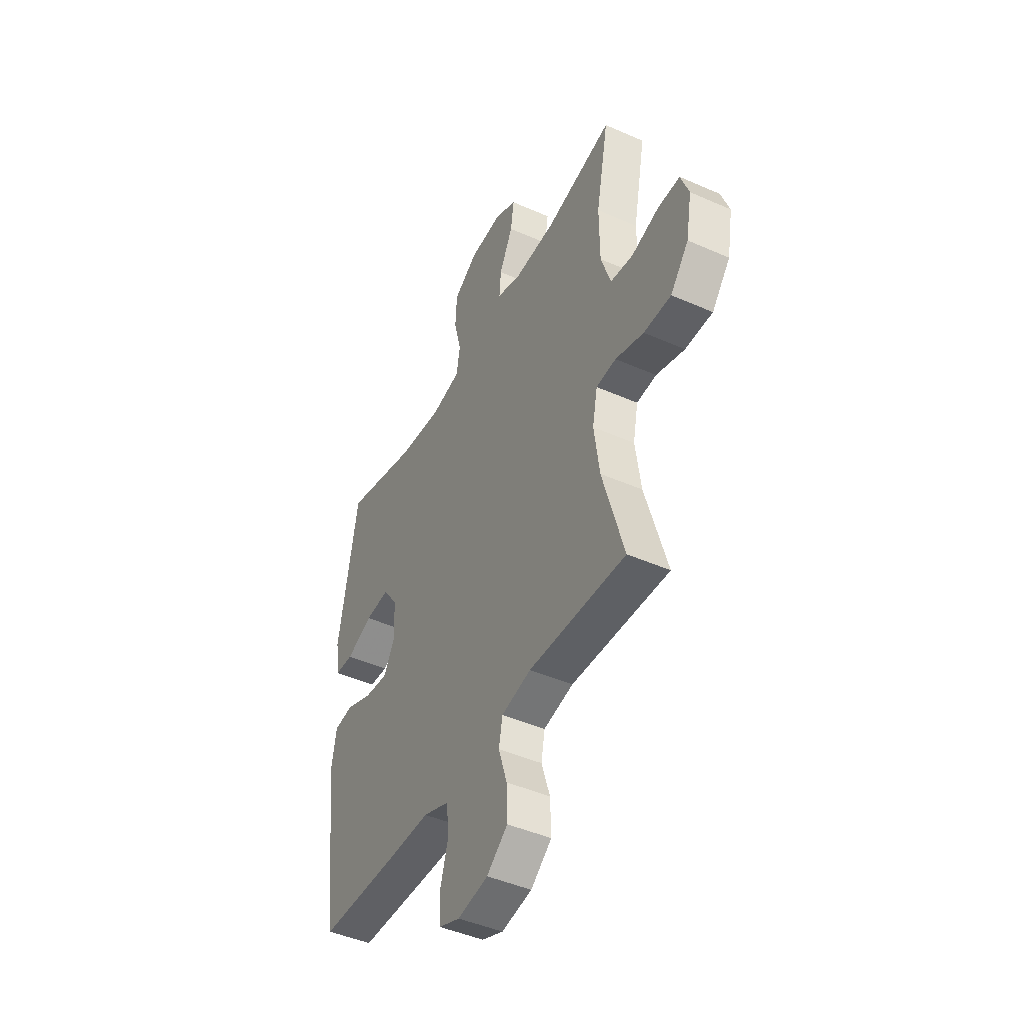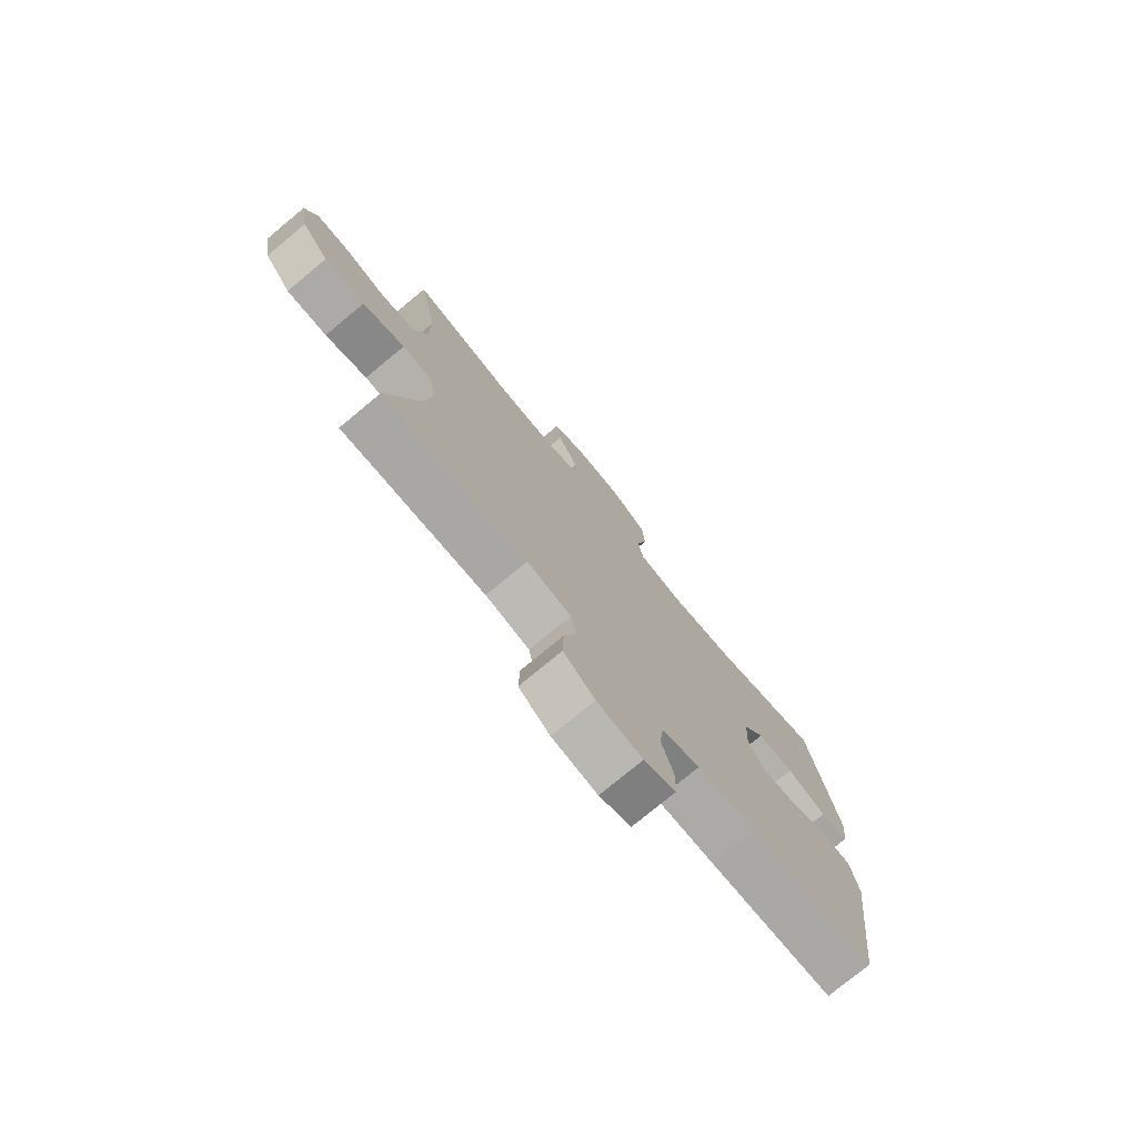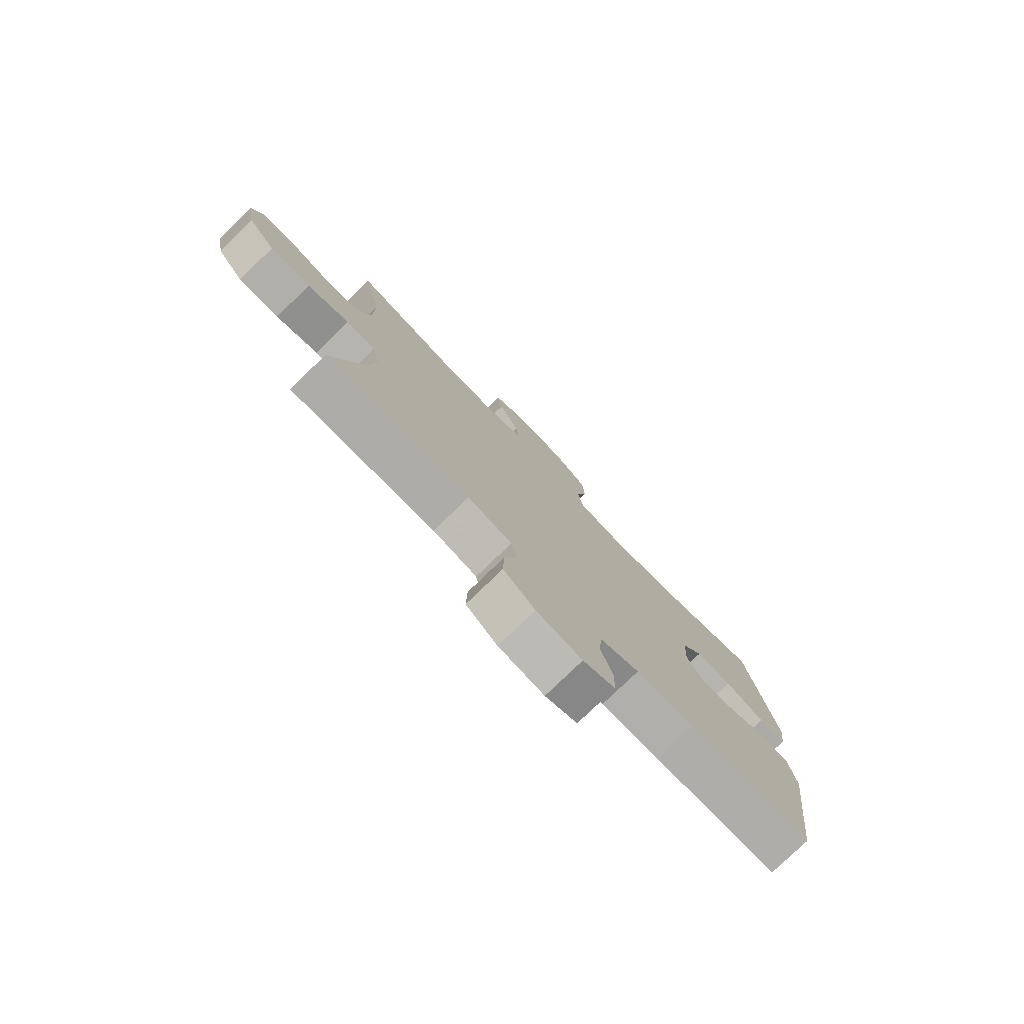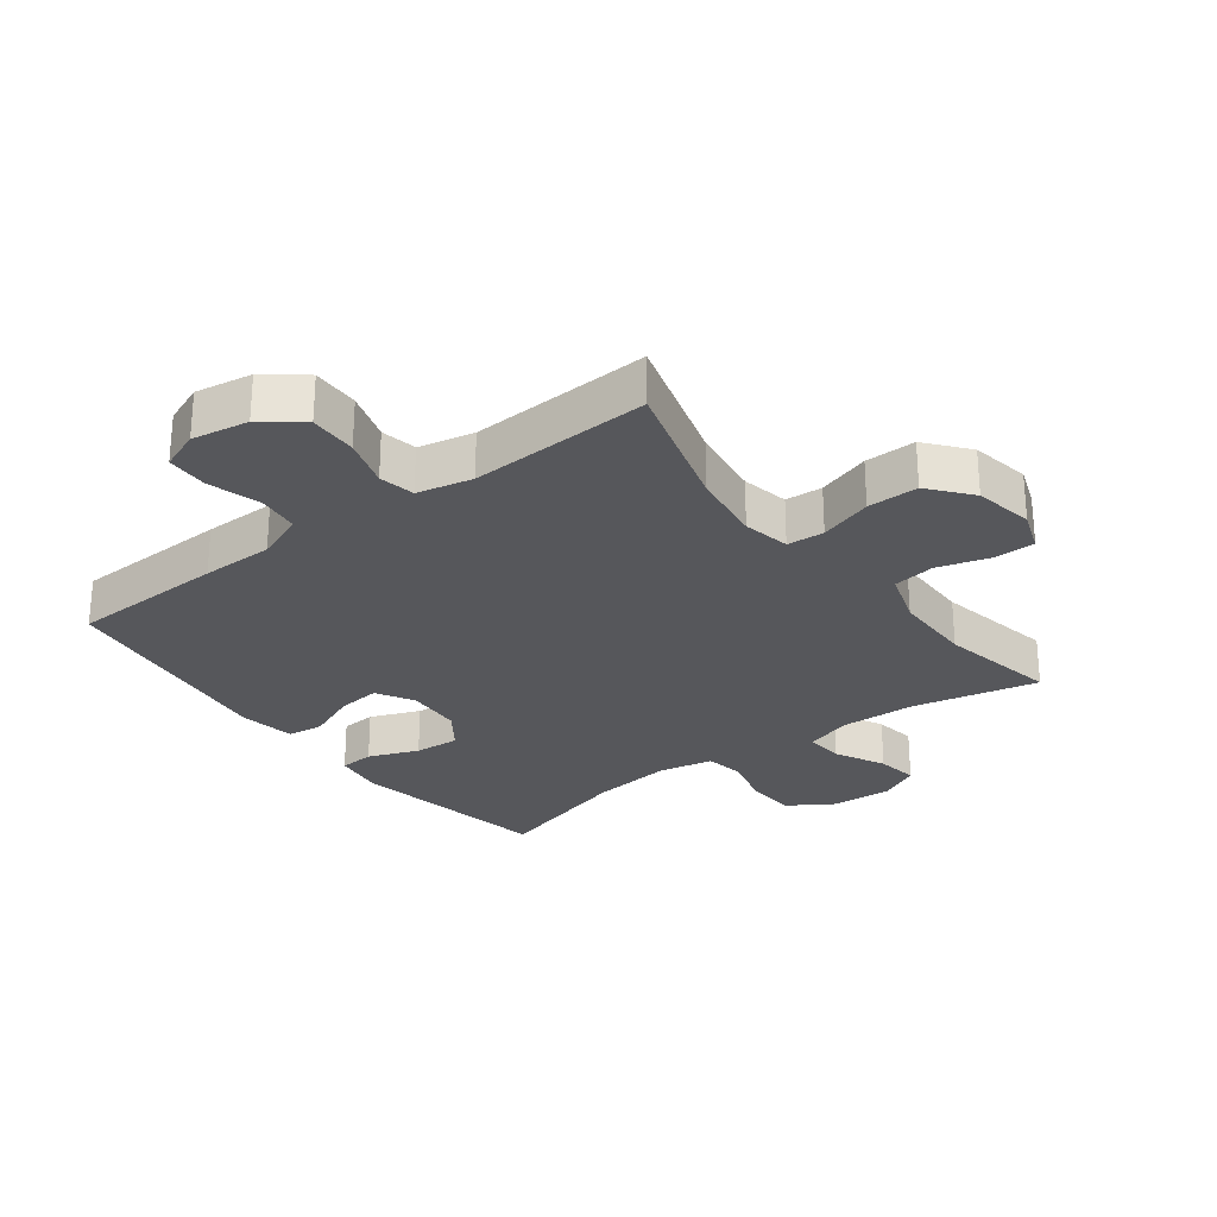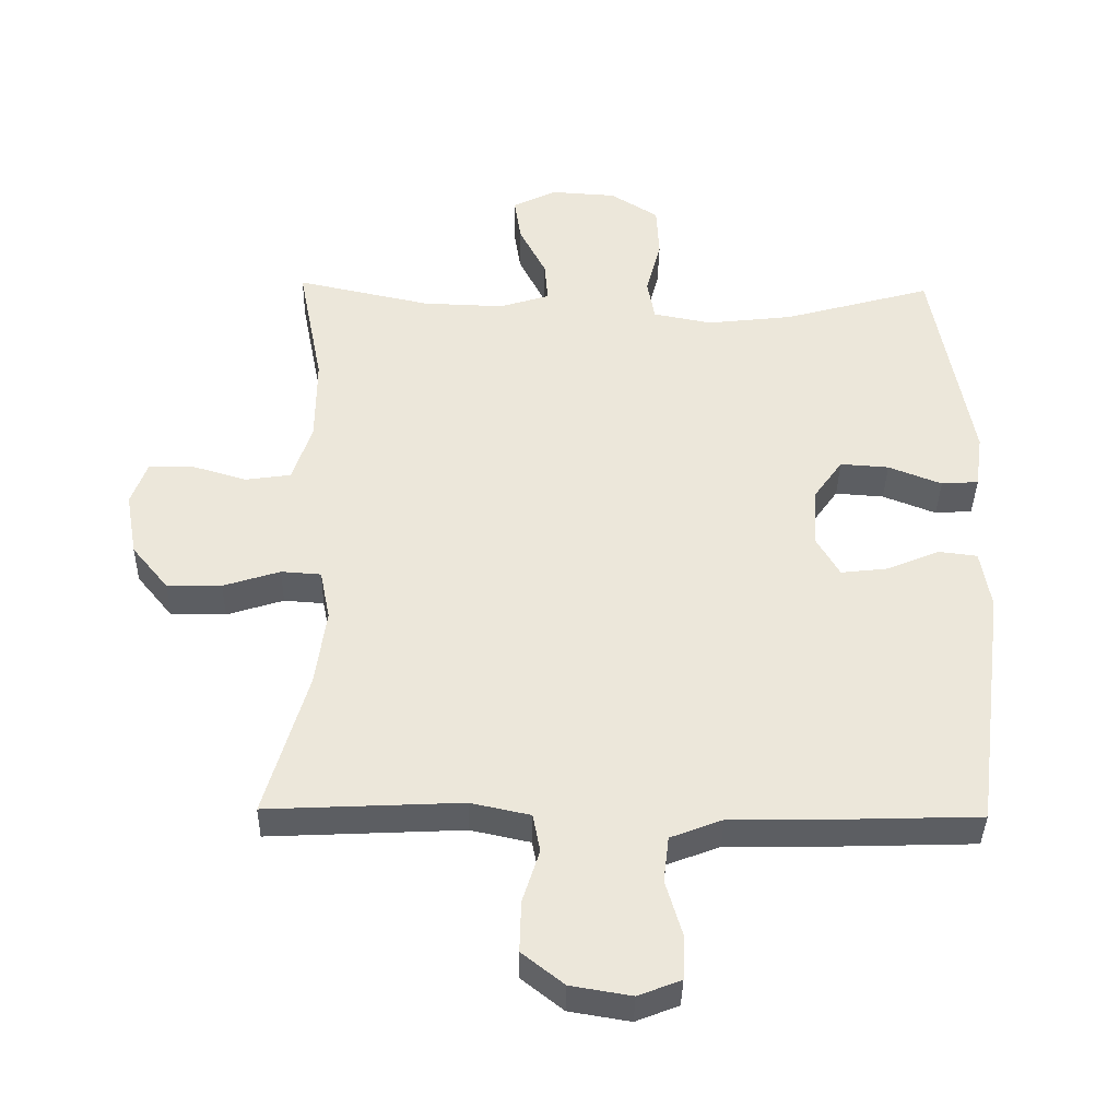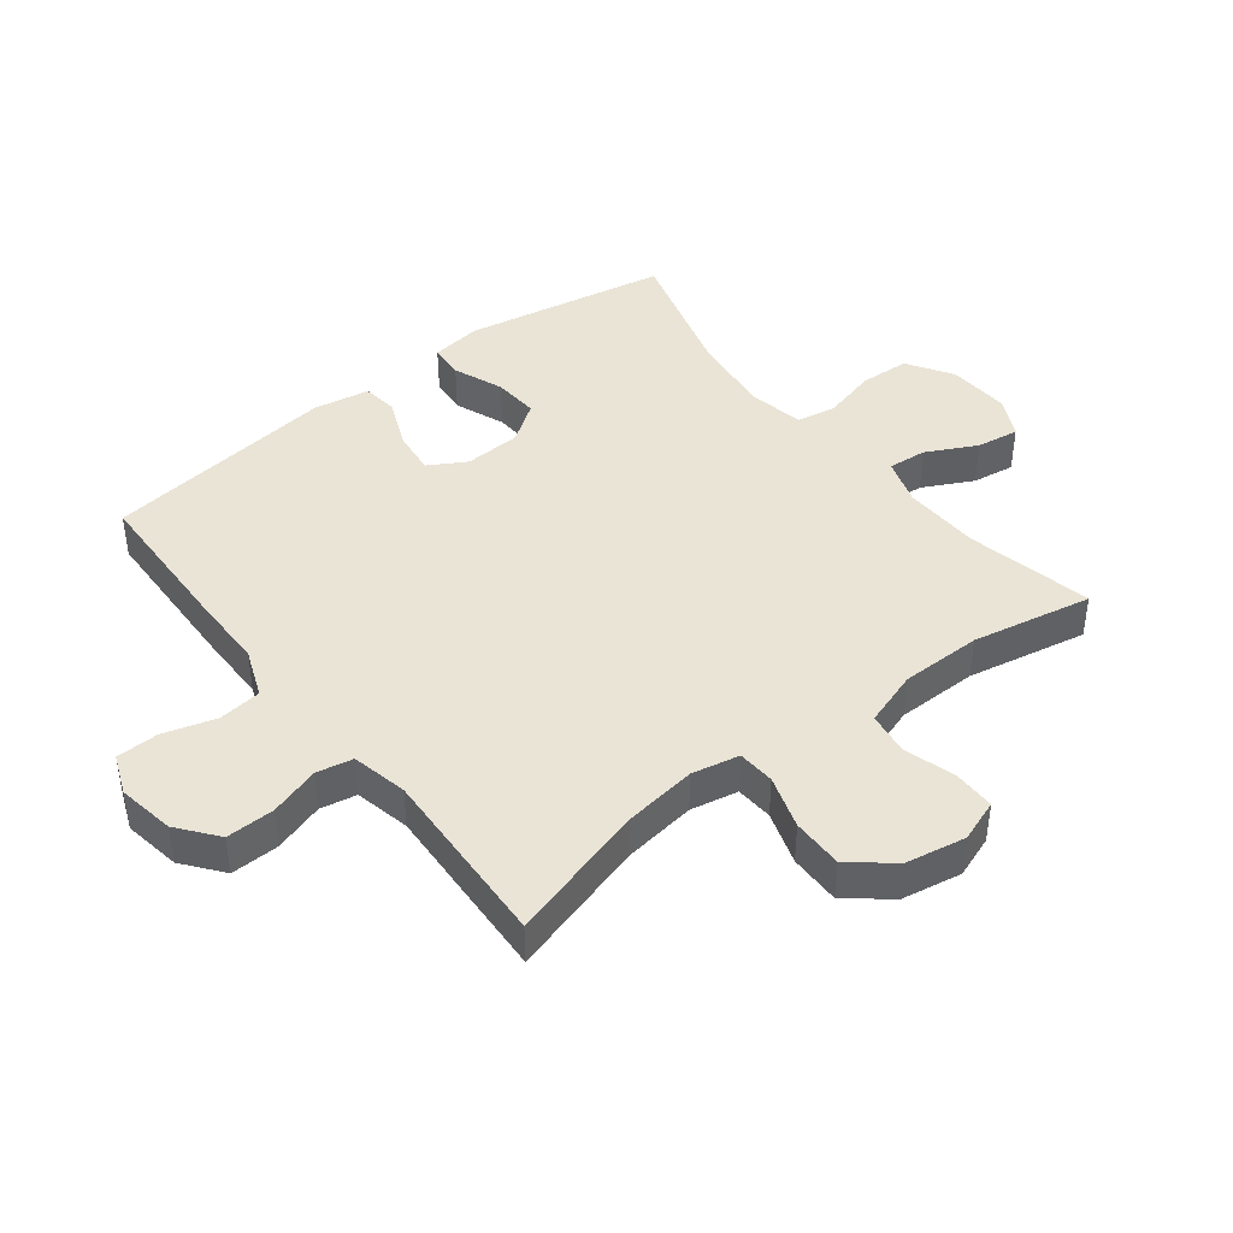
<metadata>
{"format":"obj","ext":"obj","renderer":"f3d","projection":"perspective","resolution":1024,"background":"white","views":[{"elev":-45.1,"azim":-117.1,"up":"+Z"},{"elev":-76.4,"azim":-50.4,"up":"+Z"},{"elev":-78.4,"azim":-45.9,"up":"+Z"},{"elev":-27.2,"azim":-142.9,"up":"+Y"},{"elev":-38.2,"azim":-1.1,"up":"+Z"},{"elev":42.6,"azim":-127.8,"up":"+Y"}]}
</metadata>
<code>
v -0.5 0.07 -0.5
v -0.437 0.07 -0.283
v -0.421 0.07 -0.168
v -0.436 0.07 -0.093
v -0.495 0.07 -0.089
v -0.579 0.07 -0.116
v -0.66 0.07 -0.117
v -0.714 0.07 -0.051
v -0.731 0.07 0.044
v -0.707 0.07 0.11
v -0.641 0.07 0.11
v -0.56 0.07 0.086
v -0.493 0.07 0.096
v -0.464 0.07 0.183
v -0.463 0.07 0.311
v -0.5 0.07 0.5
v -0.301 0.07 0.457
v -0.18 0.07 0.453
v -0.106 0.07 0.477
v -0.111 0.07 0.538
v -0.151 0.07 0.617
v -0.161 0.07 0.684
v -0.097 0.07 0.716
v 0.001 0.07 0.71
v 0.072 0.07 0.665
v 0.076 0.07 0.587
v 0.054 0.07 0.502
v 0.065 0.07 0.44
v 0.152 0.07 0.423
v 0.28 0.07 0.438
v 0.5 0.07 0.5
v 0.558 0.07 0.179
v 0.547 0.07 0.099
v 0.492 0.07 0.095
v 0.413 0.07 0.126
v 0.341 0.07 0.131
v 0.298 0.07 0.07
v 0.293 0.07 -0.019
v 0.327 0.07 -0.078
v 0.396 0.07 -0.07
v 0.475 0.07 -0.037
v 0.532 0.07 -0.044
v 0.547 0.07 -0.132
v 0.5 0.07 -0.5
v 0.253 0.07 -0.508
v 0.138 0.07 -0.509
v 0.061 0.07 -0.539
v 0.053 0.07 -0.607
v 0.077 0.07 -0.689
v 0.075 0.07 -0.756
v 0.012 0.07 -0.781
v -0.078 0.07 -0.766
v -0.14 0.07 -0.717
v -0.138 0.07 -0.641
v -0.113 0.07 -0.562
v -0.124 0.07 -0.505
v -0.212 0.07 -0.486
v -0.5 0 -0.5
v -0.437 0 -0.283
v -0.421 0 -0.168
v -0.436 0 -0.093
v -0.495 0 -0.089
v -0.579 0 -0.116
v -0.66 0 -0.117
v -0.714 0 -0.051
v -0.731 0 0.044
v -0.707 0 0.11
v -0.641 0 0.11
v -0.56 0 0.086
v -0.493 0 0.096
v -0.464 0 0.183
v -0.463 0 0.311
v -0.5 0 0.5
v -0.301 0 0.457
v -0.18 0 0.453
v -0.106 0 0.477
v -0.111 0 0.538
v -0.151 0 0.617
v -0.161 0 0.684
v -0.097 0 0.716
v 0.001 0 0.71
v 0.072 0 0.665
v 0.076 0 0.587
v 0.054 0 0.502
v 0.065 0 0.44
v 0.152 0 0.423
v 0.28 0 0.438
v 0.5 0 0.5
v 0.558 0 0.179
v 0.547 0 0.099
v 0.492 0 0.095
v 0.413 0 0.126
v 0.341 0 0.131
v 0.298 0 0.07
v 0.293 0 -0.019
v 0.327 0 -0.078
v 0.396 0 -0.07
v 0.475 0 -0.037
v 0.532 0 -0.044
v 0.547 0 -0.132
v 0.5 0 -0.5
v 0.253 0 -0.508
v 0.138 0 -0.509
v 0.061 0 -0.539
v 0.053 0 -0.607
v 0.077 0 -0.689
v 0.075 0 -0.756
v 0.012 0 -0.781
v -0.078 0 -0.766
v -0.14 0 -0.717
v -0.138 0 -0.641
v -0.113 0 -0.562
v -0.124 0 -0.505
v -0.212 0 -0.486
f 52 53 54 55
f 50 51 52 55
f 48 49 50 55
f 47 48 55 56
f 46 47 56 57
f 44 45 46 57
f 40 41 42 43
f 39 40 43 44
f 38 39 44 57
f 32 33 34 35
f 30 31 32 35
f 29 30 35 36
f 28 29 36 37
f 24 25 26 27
f 24 27 28
f 23 24 28
f 20 21 22 23
f 19 20 23 28
f 18 19 28 37
f 15 16 17
f 14 15 17 18
f 13 14 18 37
f 9 10 11 12
f 5 6 7 8
f 4 5 8 9
f 38 57 1 2
f 37 38 2 3
f 4 9 12 13
f 4 13 37
f 3 4 37
f 112 111 110 109
f 112 109 108 107
f 112 107 106 105
f 113 112 105 104
f 114 113 104 103
f 114 103 102 101
f 100 99 98 97
f 101 100 97 96
f 114 101 96 95
f 92 91 90 89
f 92 89 88 87
f 93 92 87 86
f 94 93 86 85
f 84 83 82 81
f 85 84 81
f 85 81 80
f 80 79 78 77
f 85 80 77 76
f 94 85 76 75
f 74 73 72
f 75 74 72 71
f 94 75 71 70
f 69 68 67 66
f 65 64 63 62
f 66 65 62 61
f 59 58 114 95
f 60 59 95 94
f 70 69 66 61
f 94 70 61
f 94 61 60
f 1 58 59 2
f 2 59 60 3
f 3 60 61 4
f 4 61 62 5
f 5 62 63 6
f 6 63 64 7
f 7 64 65 8
f 8 65 66 9
f 9 66 67 10
f 10 67 68 11
f 11 68 69 12
f 12 69 70 13
f 13 70 71 14
f 14 71 72 15
f 15 72 73 16
f 16 73 74 17
f 17 74 75 18
f 18 75 76 19
f 19 76 77 20
f 20 77 78 21
f 21 78 79 22
f 22 79 80 23
f 23 80 81 24
f 24 81 82 25
f 25 82 83 26
f 26 83 84 27
f 27 84 85 28
f 28 85 86 29
f 29 86 87 30
f 30 87 88 31
f 31 88 89 32
f 32 89 90 33
f 33 90 91 34
f 34 91 92 35
f 35 92 93 36
f 36 93 94 37
f 37 94 95 38
f 38 95 96 39
f 39 96 97 40
f 40 97 98 41
f 41 98 99 42
f 42 99 100 43
f 43 100 101 44
f 44 101 102 45
f 45 102 103 46
f 46 103 104 47
f 47 104 105 48
f 48 105 106 49
f 49 106 107 50
f 50 107 108 51
f 51 108 109 52
f 52 109 110 53
f 53 110 111 54
f 54 111 112 55
f 55 112 113 56
f 56 113 114 57
f 57 114 58 1

</code>
